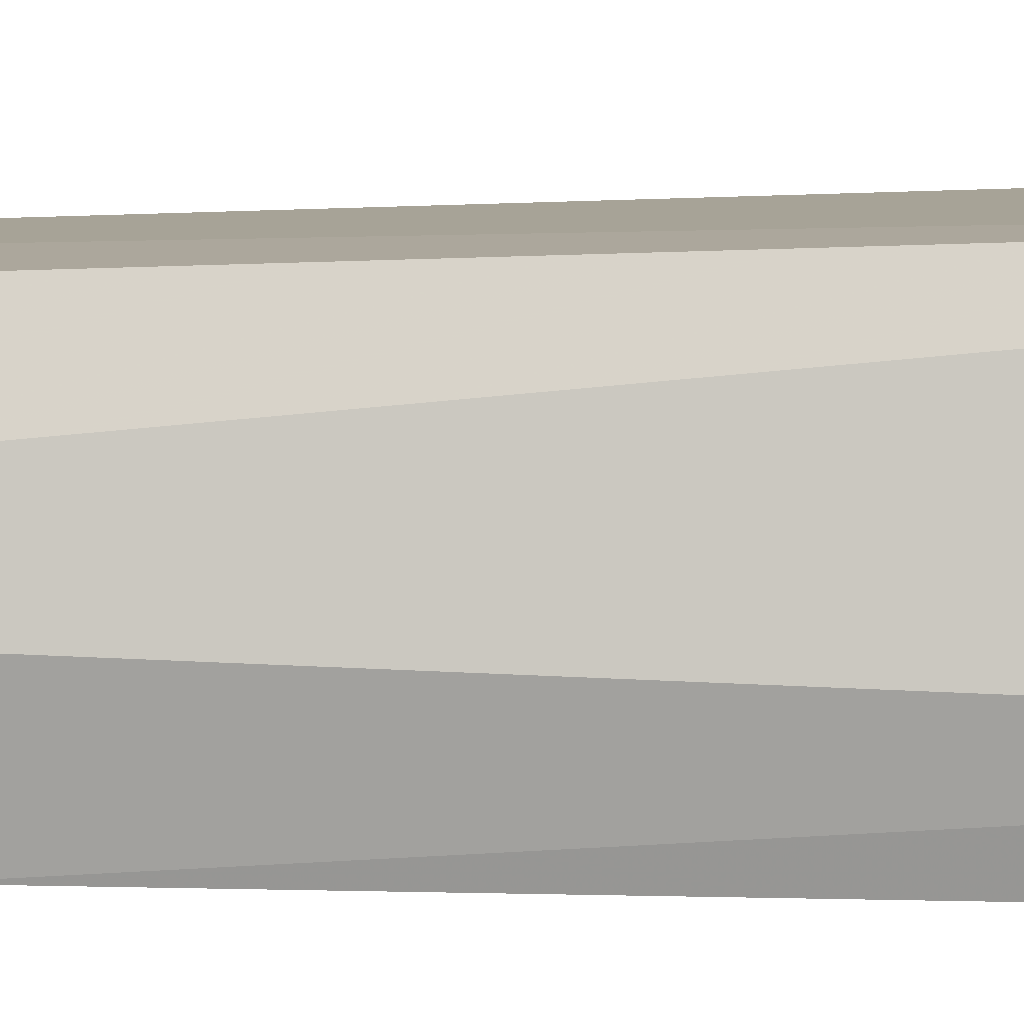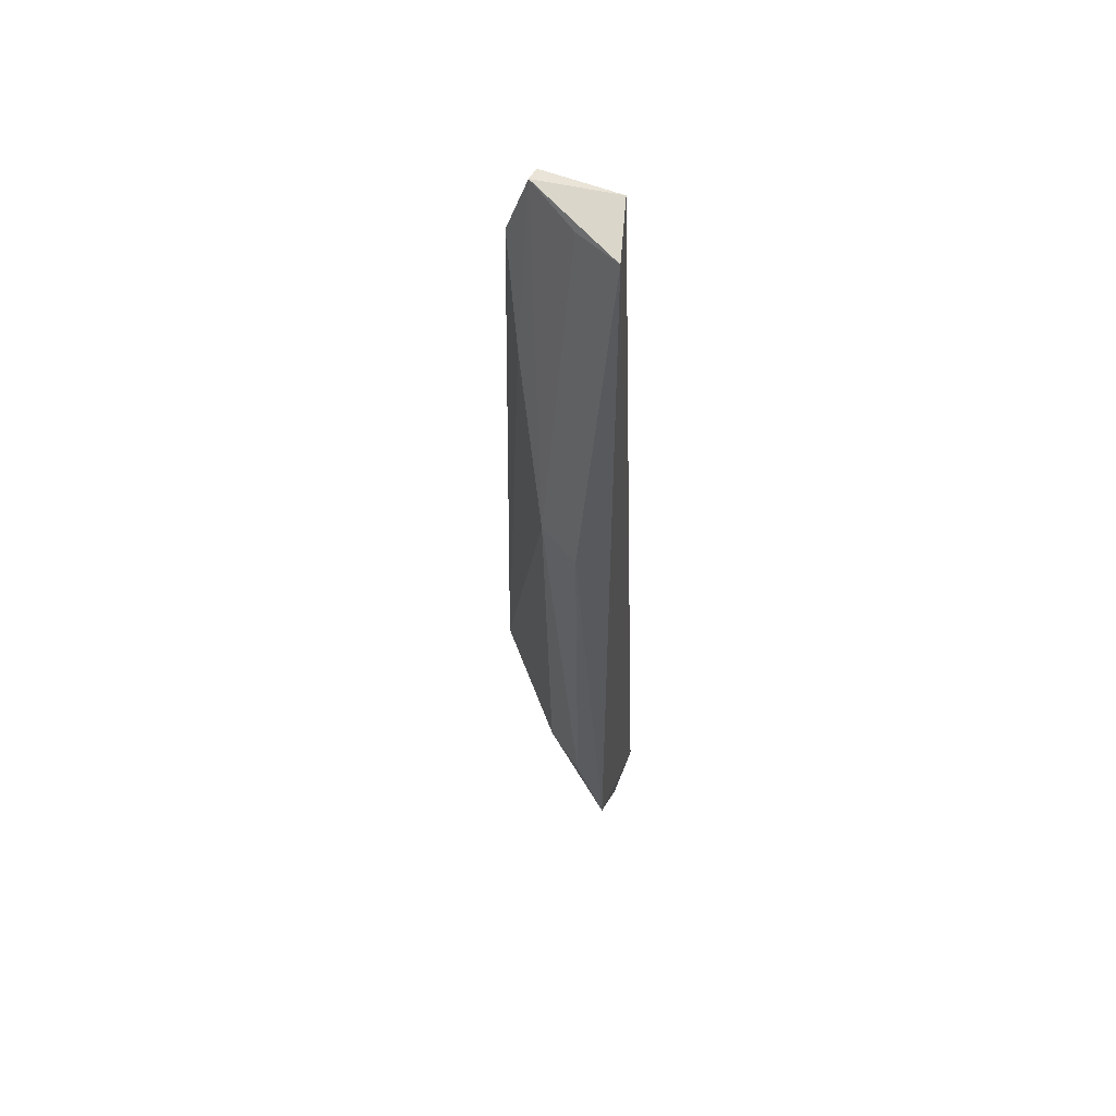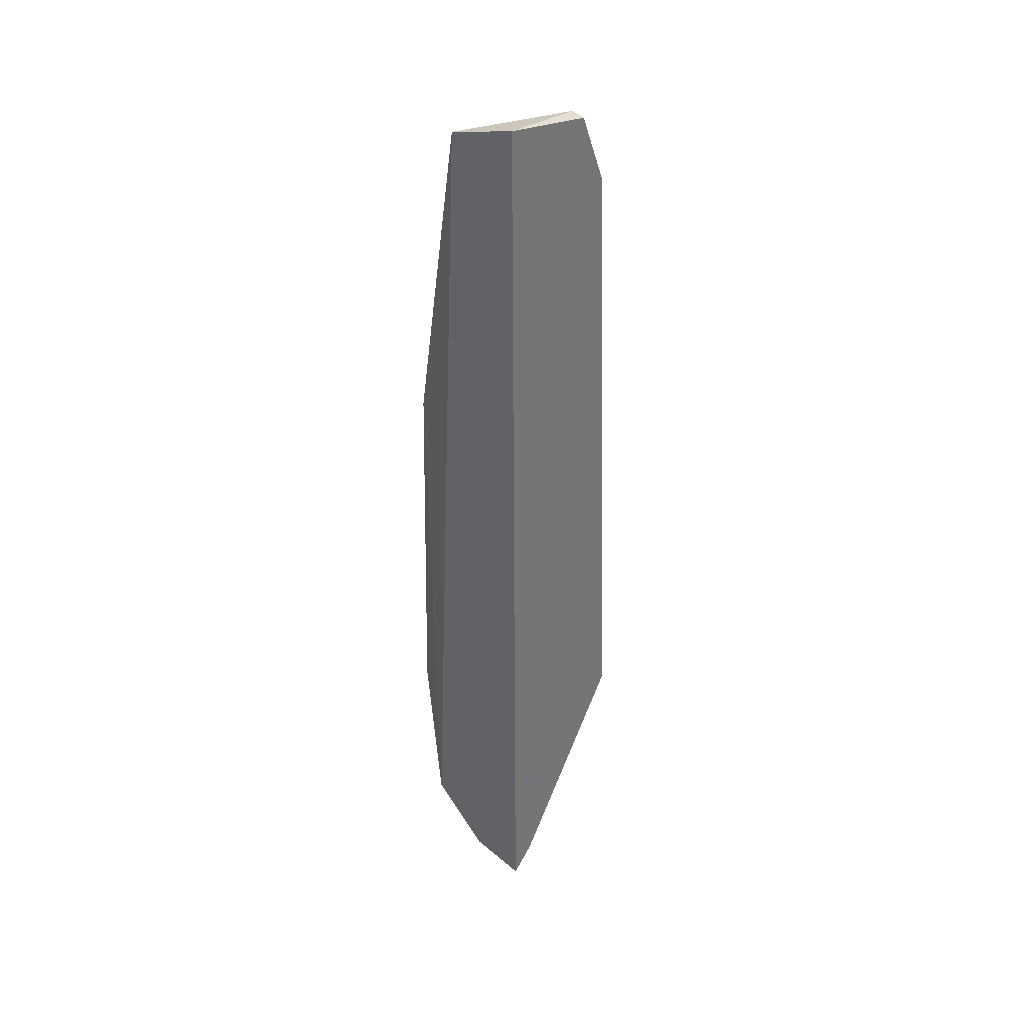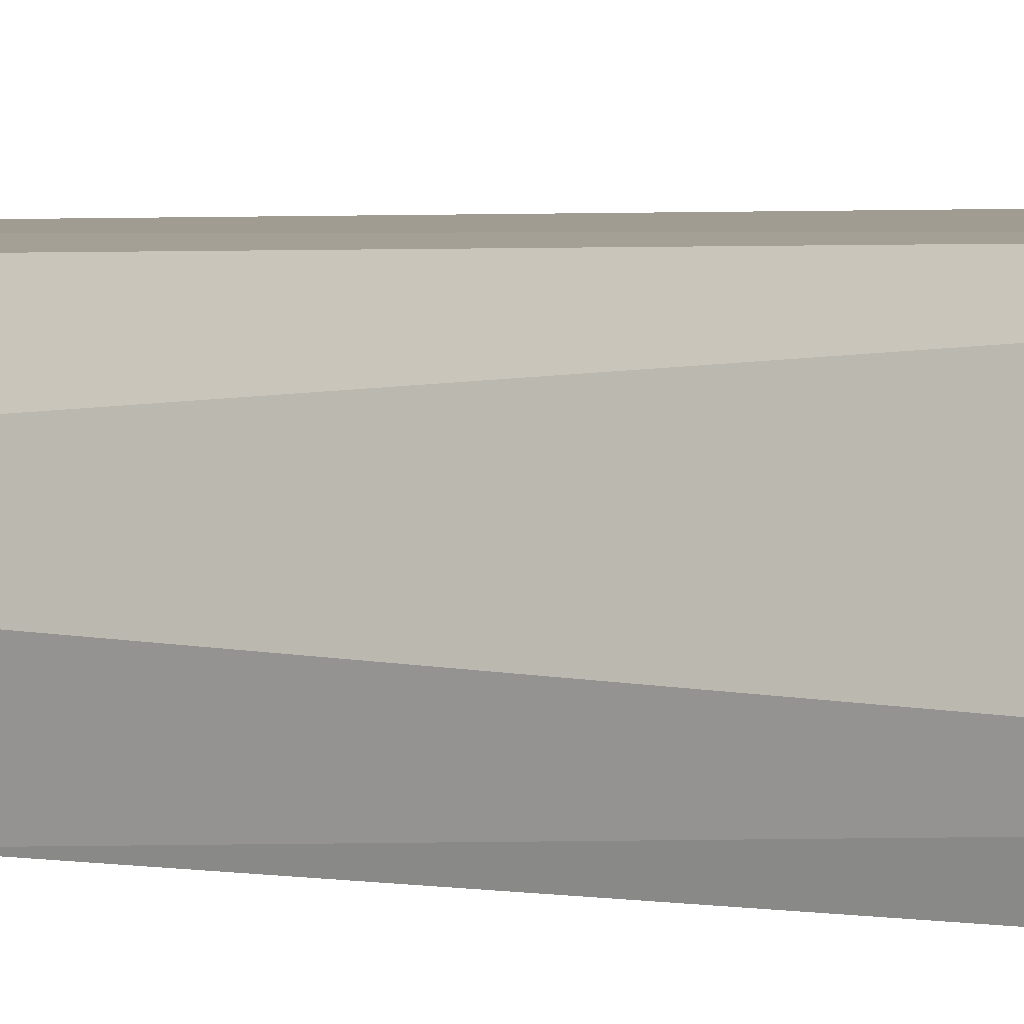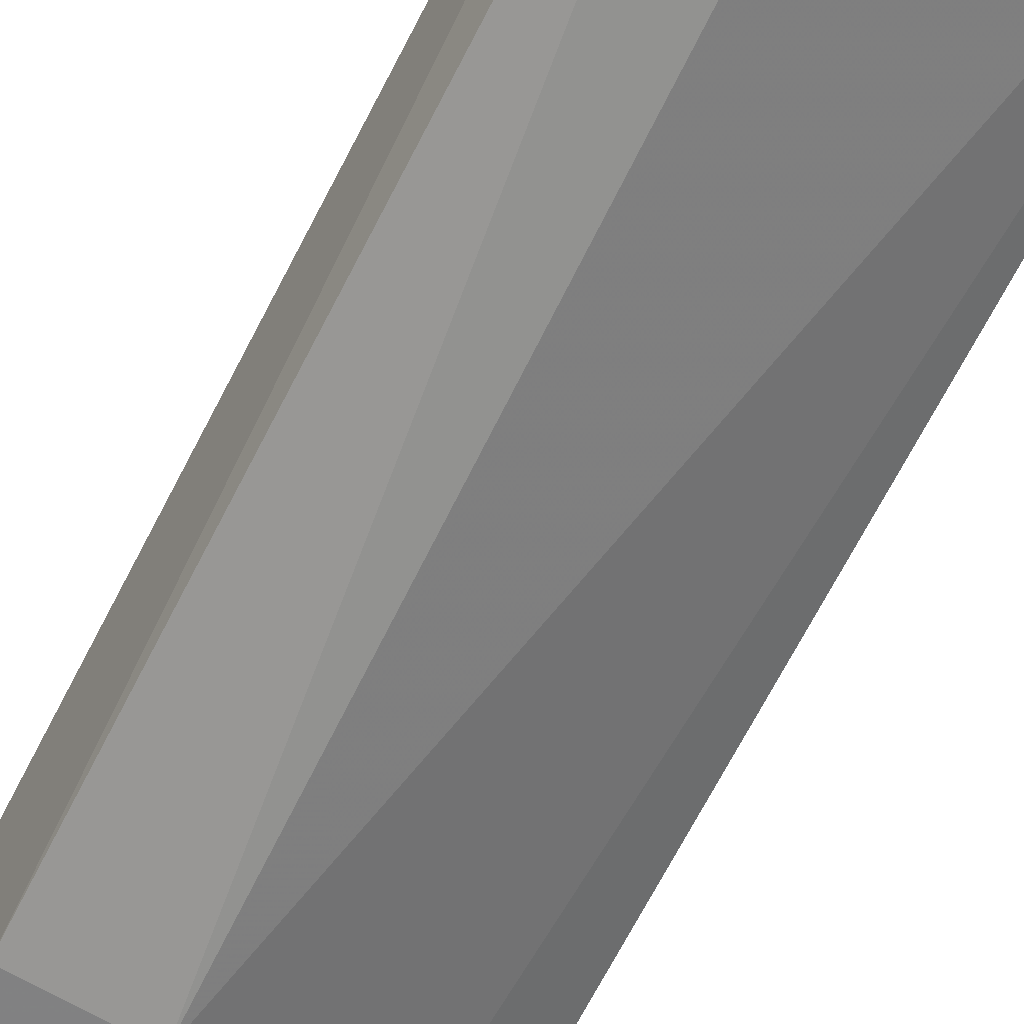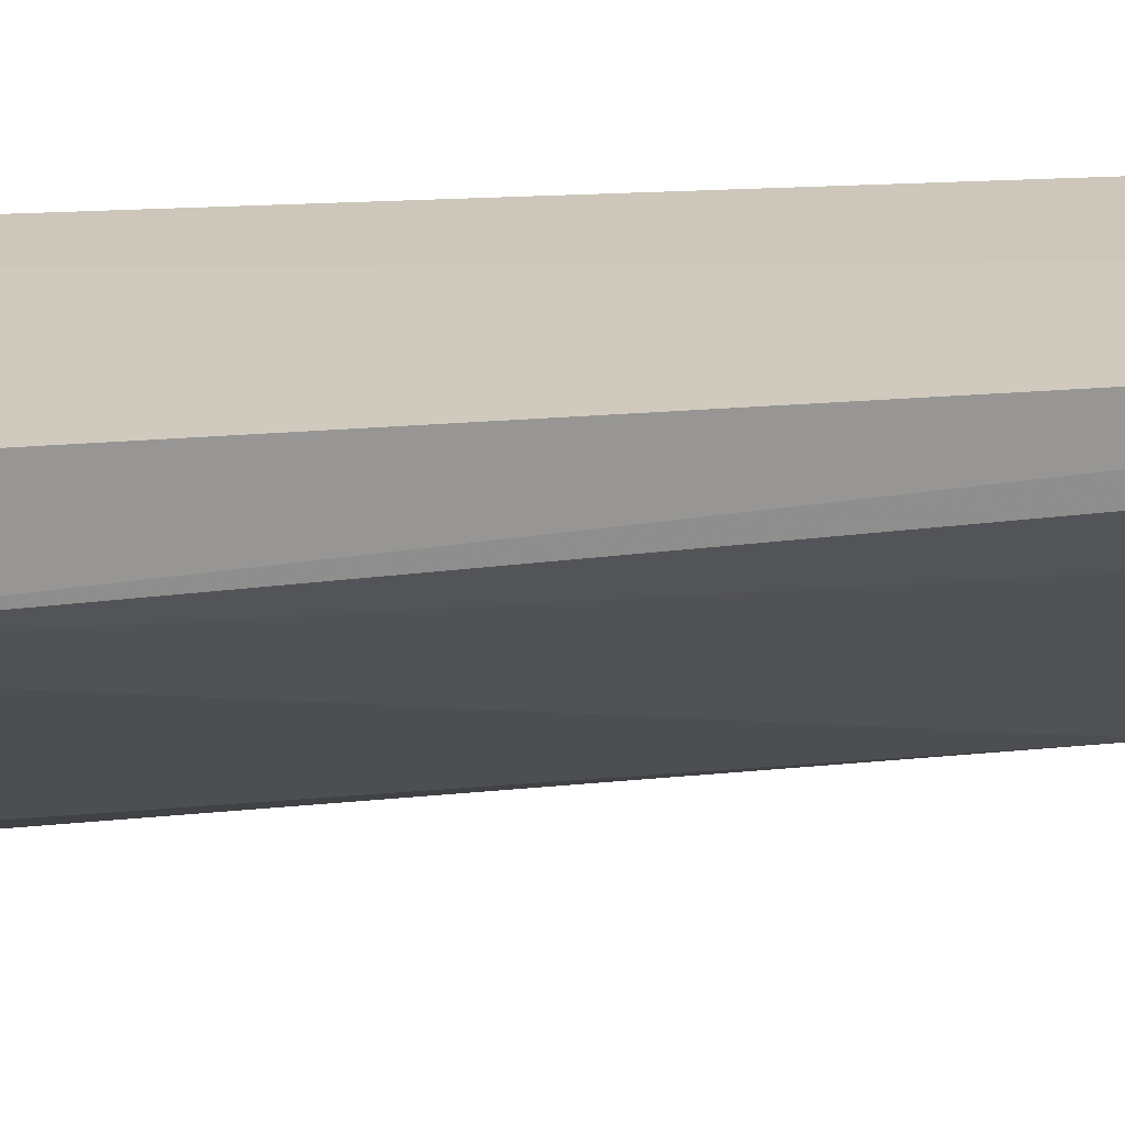
<metadata>
{"format":"obj","ext":"obj","renderer":"f3d","projection":"perspective","resolution":1024,"background":"white","views":[{"elev":7.0,"azim":-87.8,"up":"+Z"},{"elev":55.6,"azim":-151.8,"up":"+Y"},{"elev":38.3,"azim":-39.5,"up":"+Y"},{"elev":5.4,"azim":-67.3,"up":"+Z"},{"elev":-79.6,"azim":-28.6,"up":"+Z"},{"elev":23.2,"azim":78.3,"up":"+Z"}]}
</metadata>
<code>
v 0.08156 0.1631 0.003893
v 0.1179 0.2262 -0.007906
v 0.1178 0.226 0.001913
v 0.08711 0.4165 -0.004711
v 0.07957 0.2221 -0.03739
v 0.1153 0.3954 -0.003408
v 0.0878 0.1705 -0.007906
v 0.08068 0.4127 -0.01972
v 0.1091 0.4135 -0.003979
v 0.09327 0.3249 -0.03205
v 0.08761 0.1705 0.00366
v 0.07608 0.1813 -0.02733
v 0.1089 0.4139 -0.007906
v 0.1151 0.3957 -0.007906
v 0.09119 0.2233 -0.03119
v 0.08149 0.324 -0.03665
v 0.08757 0.1859 -0.01977
v 0.07918 0.1652 -0.01188
v 0.09394 0.4114 -0.01487
v 0.1074 0.368 -0.01707
f 6 3 2
f 7 2 3
f 8 1 4
f 9 4 1
f 9 1 3
f 9 3 6
f 11 7 3
f 11 3 1
f 11 1 7
f 12 1 8
f 13 8 4
f 13 4 9
f 13 9 6
f 14 6 2
f 14 13 6
f 15 10 2
f 15 5 10
f 15 12 5
f 16 10 5
f 16 8 10
f 16 12 8
f 16 5 12
f 17 2 7
f 17 7 12
f 17 15 2
f 17 12 15
f 18 12 7
f 18 7 1
f 18 1 12
f 19 13 10
f 19 10 8
f 19 8 13
f 20 14 2
f 20 2 10
f 20 10 13
f 20 13 14

</code>
